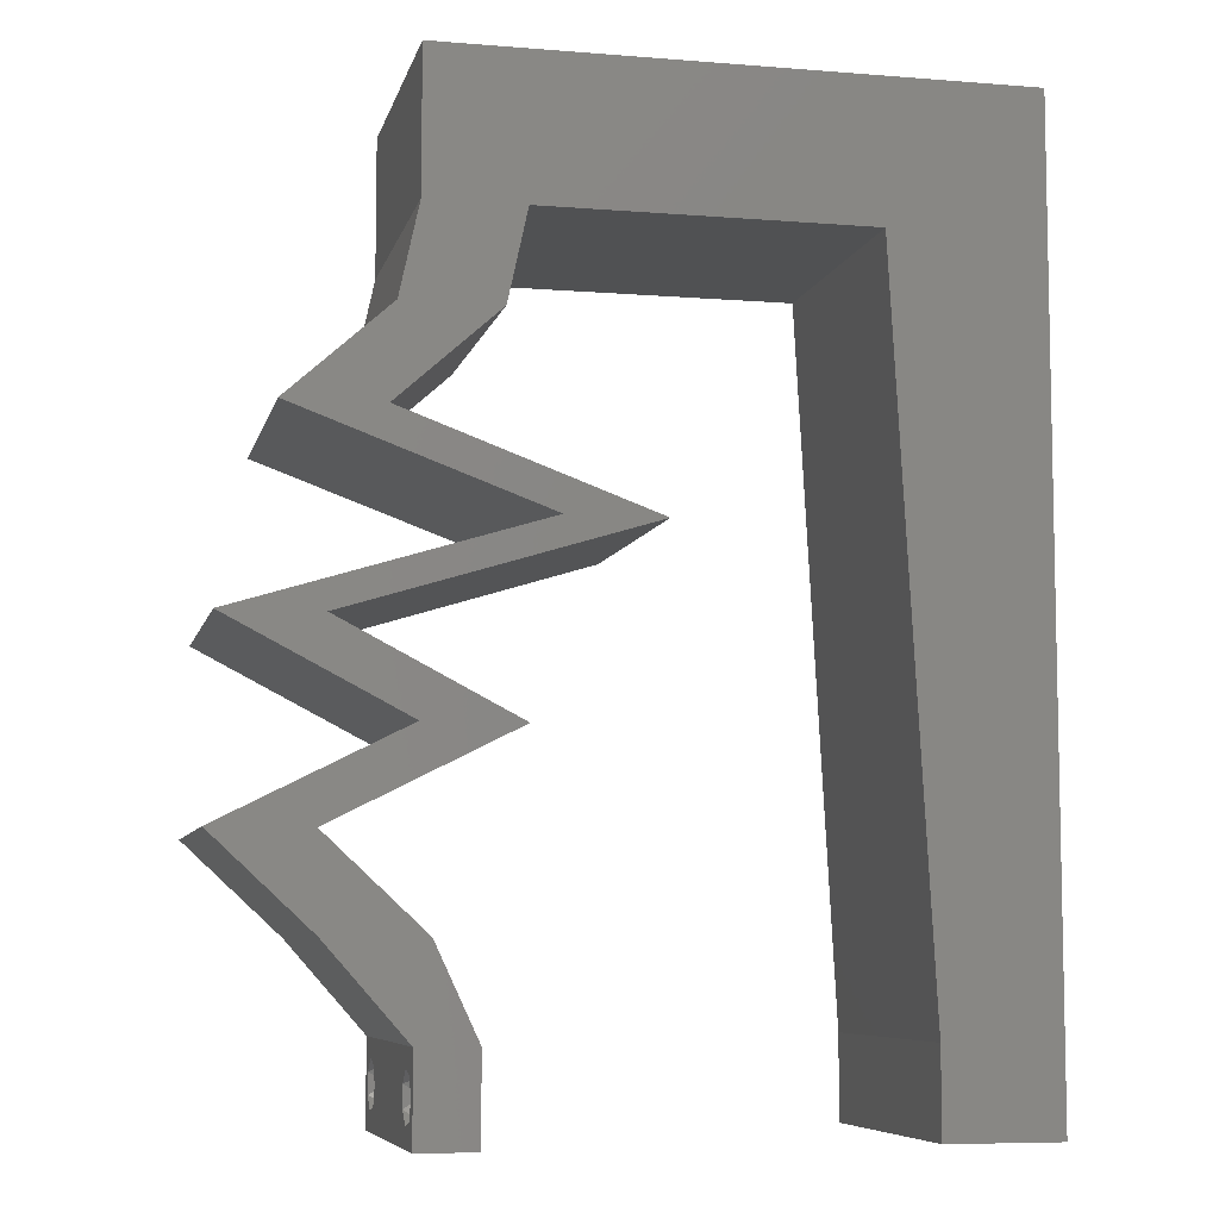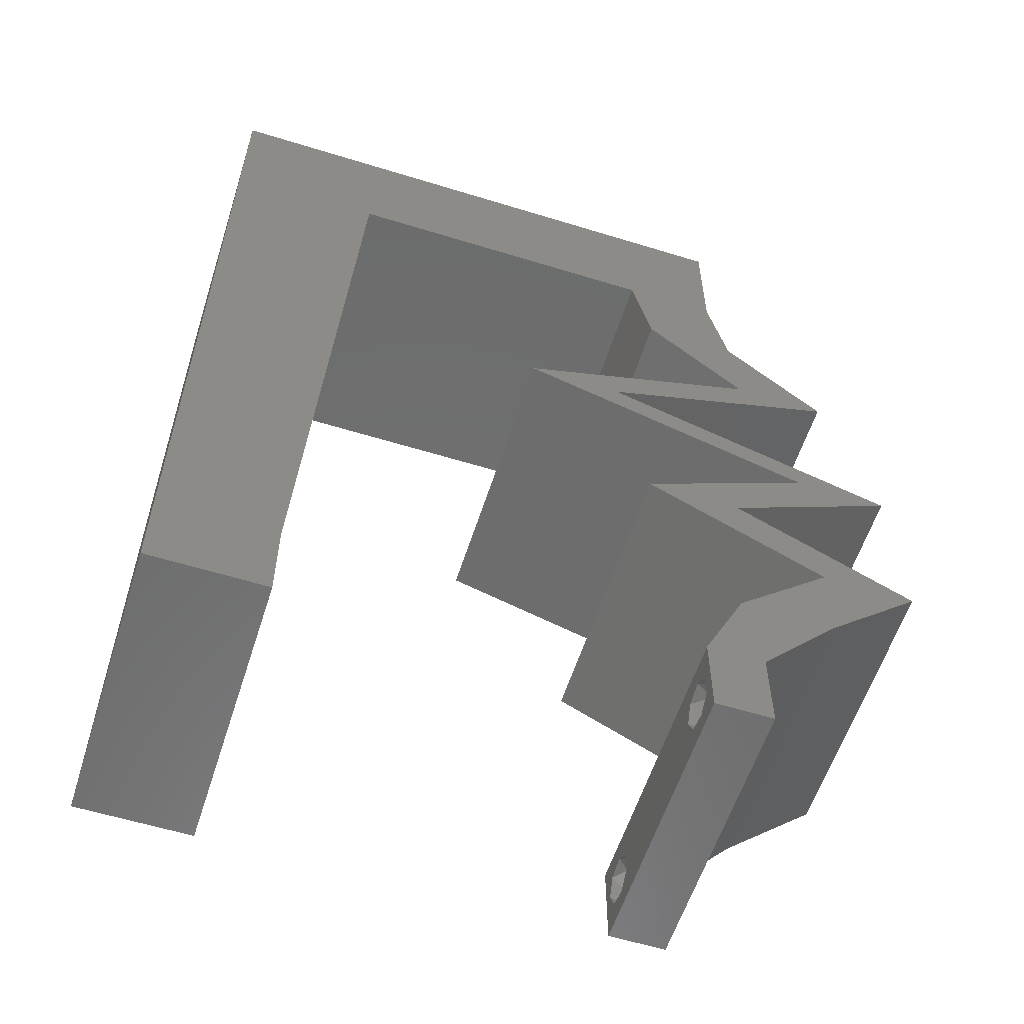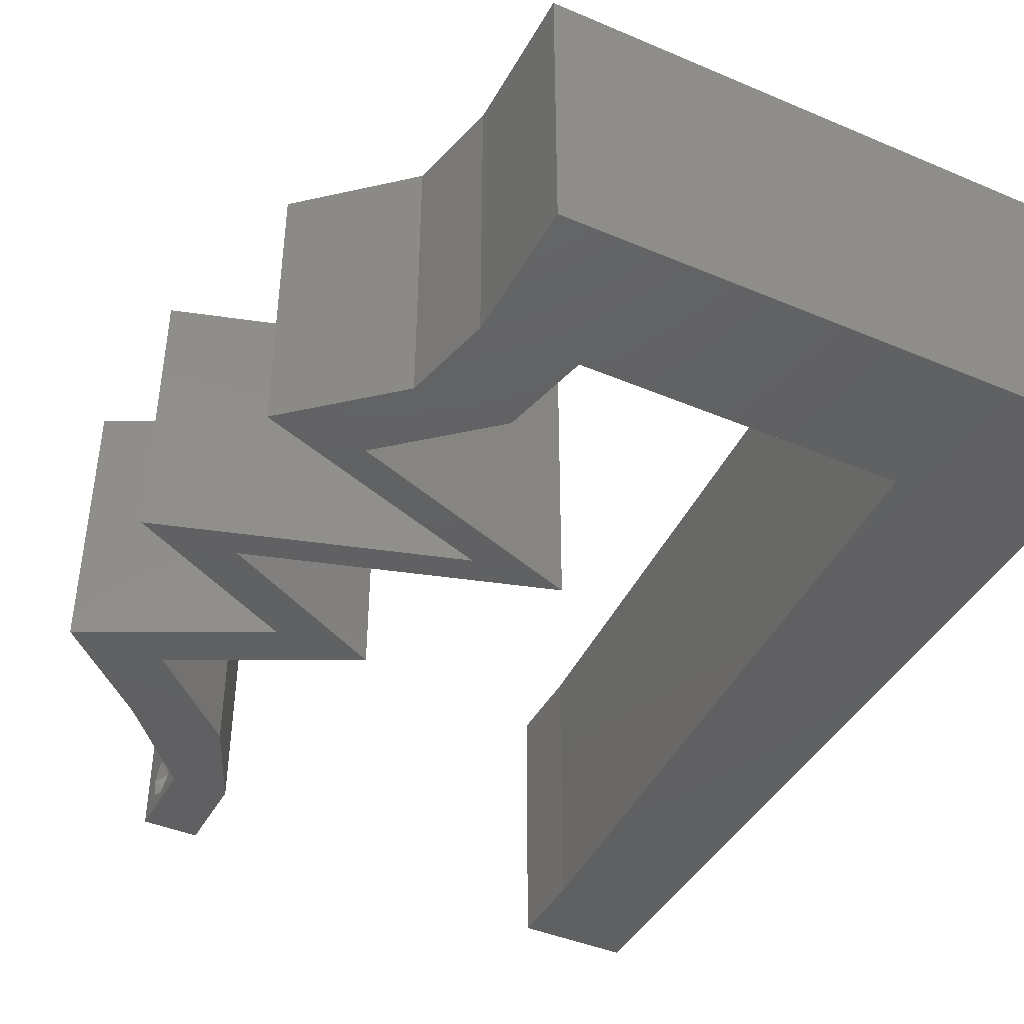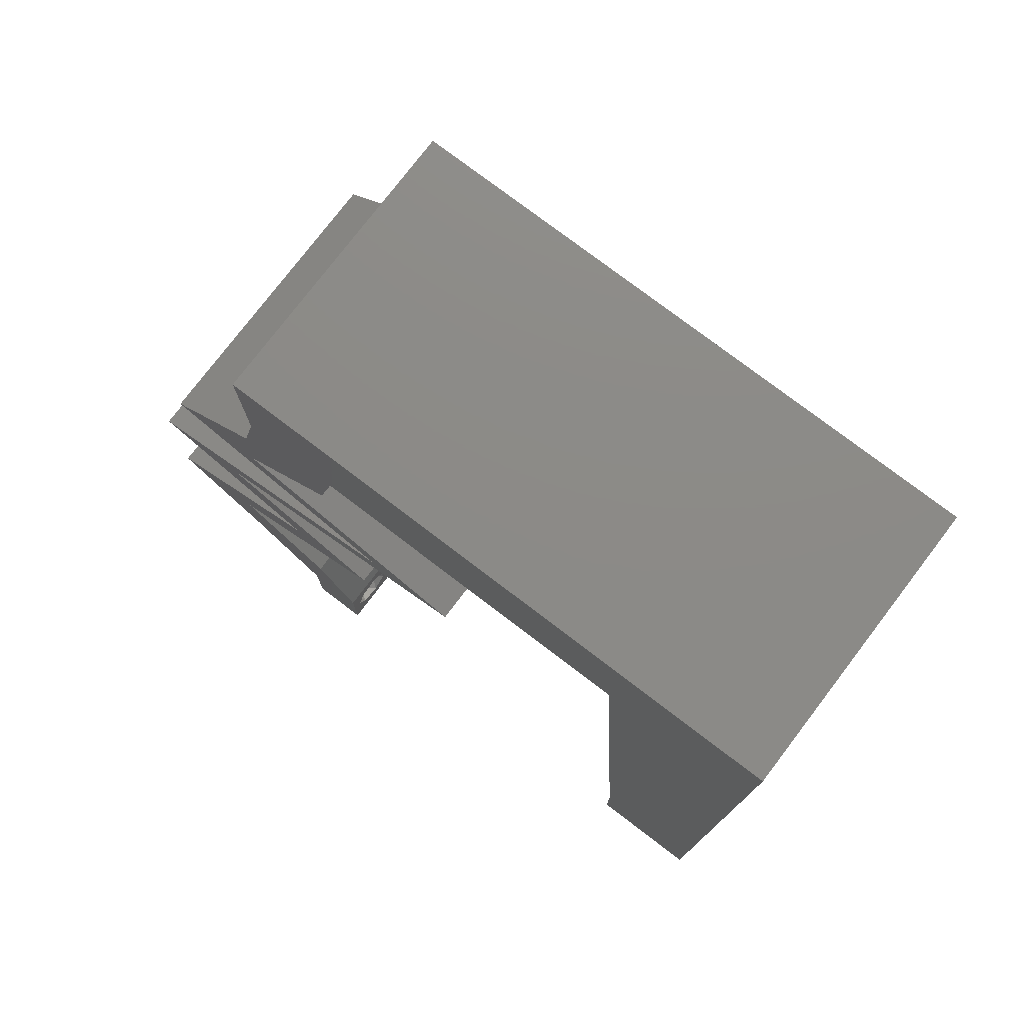
<metadata>
{"format":"stl","ext":"stl","renderer":"f3d","projection":"perspective","resolution":1024,"background":"white","views":[{"elev":-7.3,"azim":167.1,"up":"+Y"},{"elev":-58.4,"azim":-17.7,"up":"+Y"},{"elev":-42.5,"azim":153.1,"up":"+Z"},{"elev":77.1,"azim":-142.7,"up":"+Y"}]}
</metadata>
<code>
# stl→obj: 274 verts, 552 faces
v 0.04 0 0.01
v 0.04 -0.006 0.01
v 0.04 -0.002262 0.003932
v 0.04 -0.003 0.0159
v 0.04 -0.001671 0.00134
v 0.04 0 0
v 0.04 -0.001343 0.002778
v 0.04 -0.004657 0.002778
v 0.04 -0.006 0
v 0.04 -0.004329 0.00134
v 0.04 -0.003 0.0007
v 0.04 -0.002262 0.01913
v 0.04 -0.001343 0.01798
v 0.04 0 0.02
v 0.04 -0.004657 0.01798
v 0.04 -0.003738 0.01913
v 0.04 -0.006 0.02
v 0.04 -0.001671 0.01654
v 0.04 -0.004329 0.01654
v 0.04 -0.003738 0.003932
v 0.036 -0.006 0.01
v 0.036 0 0.01
v 0.036 -0.002262 0.003932
v 0.036 -0.003 0.0159
v 0.036 -0.001343 0.002778
v 0.036 0 0
v 0.036 -0.001671 0.00134
v 0.036 -0.004329 0.00134
v 0.036 -0.006 0
v 0.036 -0.004657 0.002778
v 0.036 -0.003 0.0007
v 0.036 -0.004657 0.01798
v 0.036 -0.006 0.02
v 0.036 -0.003738 0.01913
v 0.036 0 0.02
v 0.036 -0.001343 0.01798
v 0.036 -0.002262 0.01913
v 0.036 -0.001671 0.01654
v 0.036 -0.004329 0.01654
v 0.036 -0.003738 0.003932
v 0 0.024 0.02
v 0 0.012 0.02
v 0.009108 0.02008 0.02
v 0 -0.006 0.02
v 0.008 -0.006 0.02
v 0.004 -0.00257 0.02
v 0.02 0.06 0.02
v 0.01077 0.05019 0.02
v 0.02208 0.05019 0.02
v 0.008 0 0.02
v 0.008554 0.01004 0.02
v 0.004 0.005255 0.02
v 0.01 0.06 0.02
v 0.05186 0.0251 0.02
v 0.04526 0.0251 0.02
v 0.04583 0.02196 0.02
v 0.04 0.05019 0.02
v 0.03476 0.04392 0.02
v 0.04136 0.04392 0.02
v 0.04 0.06 0.02
v 0.03493 0.0549 0.02
v 0.0334 0.05019 0.02
v 0 0.048 0.02
v 0 0.036 0.02
v 0.01022 0.04016 0.02
v 0.009662 0.03012 0.02
v 0 0 0.02
v 0 0.06 0.02
v 0.005192 0.05455 0.02
v 0.02792 0.0544 0.02
v 0.03 0.06 0.02
v 0.038 -0.003 0.02
v 0.04174 0.03765 0.02
v 0.03125 0.03137 0.02
v 0.02465 0.03137 0.02
v 0.03495 0.02823 0.02
v 0.0332 0.03451 0.02
v 0.0398 0.03451 0.02
v 0.04155 0.02823 0.02
v 0.04834 0.03765 0.02
v 0.03321 0.01882 0.02
v 0.03944 0.01569 0.02
v 0.03981 0.01882 0.02
v 0.03923 0.02196 0.02
v 0.04604 0.01569 0.02
v 0.04553 0.006274 0.02
v 0.05227 0.01255 0.02
v 0.04567 0.01255 0.02
v 0.03893 0.006274 0.02
v 0 -0.006 0.01
v 0 -0.003 0.015
v 0 0 0.01
v 0 -0.006 0
v 0 -0.003 0.005
v 0 0 0
v 0.004 -0.006 0.015
v 0.008 -0.006 0.01
v 0.004 -0.006 0.005
v 0.008 -0.006 0
v 0 0.06 0
v 0 0.051 0.0086
v 0 0.06 0.01
v 0 0.009 0.0114
v 0 0.048 0
v 0 0.0415 0.009767
v 0 0.03 0.01
v 0 0.036 0
v 0 0.024 0
v 0 0.0185 0.01023
v 0 0.012 0
v 0 0.005337 0.005128
v 0 0.05466 0.01487
v 0.009108 0.02008 0
v 0.004 -0.00257 0
v 0.02 0.06 0
v 0.02208 0.05019 0
v 0.01077 0.05019 0
v 0.008 0 0
v 0.004 0.005255 0
v 0.008554 0.01004 0
v 0.01 0.06 0
v 0.04526 0.0251 0
v 0.05186 0.0251 0
v 0.04583 0.02196 0
v 0.04 0.05019 0
v 0.04136 0.04392 0
v 0.03476 0.04392 0
v 0.03493 0.0549 0
v 0.04 0.06 0
v 0.0334 0.05019 0
v 0.01022 0.04016 0
v 0.009662 0.03012 0
v 0.005192 0.05455 0
v 0.02792 0.0544 0
v 0.03 0.06 0
v 0.038 -0.003 0
v 0.04174 0.03765 0
v 0.03125 0.03137 0
v 0.03495 0.02823 0
v 0.02465 0.03137 0
v 0.0332 0.03451 0
v 0.0398 0.03451 0
v 0.04155 0.02823 0
v 0.04834 0.03765 0
v 0.03321 0.01882 0
v 0.03981 0.01882 0
v 0.03944 0.01569 0
v 0.03923 0.02196 0
v 0.04604 0.01569 0
v 0.04553 0.006274 0
v 0.04567 0.01255 0
v 0.05227 0.01255 0
v 0.03893 0.006274 0
v 0.008 0 0.01
v 0.008 -0.003 0.015
v 0.008 -0.003 0.005
v 0.015 0.06 0.01134
v 0.025 0.06 0.008977
v 0.006575 0.06 0.007337
v 0.03344 0.06 0.01273
v 0.04 0.06 0.01
v 0.03407 0.06 0.005945
v 0.005798 0.06 0.01422
v 0.04 0.0551 0.015
v 0.04 0.05019 0.01
v 0.04 0.0551 0.005
v 0.04068 0.04706 0.015
v 0.04136 0.04392 0.01
v 0.04068 0.04706 0.005
v 0.04485 0.04078 0.015
v 0.04834 0.03765 0.01
v 0.04485 0.04078 0.005
v 0.04127 0.03505 0.007714
v 0.03125 0.03137 0.01
v 0.03759 0.0337 0.01331
v 0.03571 0.03301 0.005273
v 0.04311 0.03572 0.01424
v 0.05186 0.0251 0.01
v 0.04395 0.0275 0.0119
v 0.03826 0.02924 0.00741
v 0.04671 0.02667 0.005
v 0.03721 0.02956 0.01393
v 0.03981 0.01882 0.01
v 0.04403 0.02102 0.015
v 0.04788 0.02303 0.015
v 0.04379 0.02089 0.005
v 0.04764 0.0229 0.005
v 0.04583 0.02196 0.01
v 0.04391 0.01676 0.004911
v 0.0479 0.01475 0.00483
v 0.05227 0.01255 0.01
v 0.04392 0.01675 0.01472
v 0.04791 0.01474 0.01477
v 0.046 0.01571 0.009724
v 0.0489 0.009411 0.015
v 0.04553 0.006274 0.01
v 0.0489 0.009411 0.005
v 0.04276 0.003137 0.015
v 0.04276 0.003137 0.005
v 0.03746 0.003137 0.015
v 0.03893 0.006274 0.01
v 0.03746 0.003137 0.005
v 0.0423 0.009411 0.015
v 0.04567 0.01255 0.01
v 0.0423 0.009411 0.005
v 0.04155 0.01462 0.004911
v 0.03756 0.01663 0.00483
v 0.03321 0.01882 0.01
v 0.04131 0.01474 0.01477
v 0.03732 0.01675 0.01472
v 0.0394 0.01571 0.009724
v 0.04526 0.0251 0.01
v 0.04104 0.0229 0.015
v 0.03719 0.02089 0.015
v 0.04104 0.0229 0.005
v 0.03719 0.02089 0.005
v 0.03921 0.02195 0.01
v 0.03735 0.0275 0.0119
v 0.03166 0.02924 0.00741
v 0.02465 0.03137 0.01
v 0.04011 0.02667 0.005
v 0.03061 0.02956 0.01393
v 0.03467 0.03505 0.007714
v 0.04174 0.03765 0.01
v 0.03099 0.0337 0.01331
v 0.02911 0.03301 0.005273
v 0.03651 0.03572 0.01424
v 0.03825 0.04078 0.015
v 0.03476 0.04392 0.01
v 0.03825 0.04078 0.005
v 0.03408 0.04706 0.015
v 0.0334 0.05019 0.01
v 0.03408 0.04706 0.005
v 0.01957 0.05019 0.01145
v 0.01077 0.05019 0.01
v 0.02659 0.05019 0.006953
v 0.02691 0.05019 0.01367
v 0.009385 0.0251 0.01044
v 0.009939 0.03514 0.008707
v 0.008831 0.01506 0.009003
v 0.01041 0.0436 0.01266
v 0.008363 0.006578 0.01273
v 0.008328 0.005937 0.005935
v 0.01045 0.04439 0.005769
v 0.0375 -0.003738 0.01607
v 0.03727 -0.002262 0.01607
v 0.03871 -0.002229 0.01608
v 0.03888 -0.003738 0.01607
v 0.03873 -0.003 0.0193
v 0.03727 -0.001671 0.01866
v 0.03875 -0.001671 0.01866
v 0.03727 -0.004329 0.01866
v 0.03873 -0.004657 0.01722
v 0.03725 -0.004657 0.01722
v 0.03875 -0.004329 0.01866
v 0.03725 -0.003 0.0193
v 0.03873 -0.001343 0.01722
v 0.03725 -0.001343 0.01722
v 0.0385 -0.002262 0.0008684
v 0.03873 -0.003738 0.0008684
v 0.03726 -0.003758 0.0008785
v 0.03712 -0.002262 0.0008684
v 0.03873 -0.003 0.0041
v 0.03727 -0.001671 0.00346
v 0.03875 -0.001671 0.00346
v 0.03725 -0.003 0.0041
v 0.03727 -0.004657 0.002022
v 0.03875 -0.004657 0.002022
v 0.03802 -0.004336 0.003451
v 0.03687 -0.004326 0.003464
v 0.03916 -0.004329 0.00346
v 0.03798 -0.00134 0.002033
v 0.03687 -0.001344 0.002017
v 0.03914 -0.001343 0.00202
f 1 2 3
f 1 4 2
f 5 6 7
f 8 9 10
f 10 9 11
f 11 6 5
f 12 13 14
f 15 16 17
f 14 17 12
f 12 17 16
f 9 6 11
f 8 2 9
f 14 18 1
f 13 18 14
f 17 2 19
f 19 15 17
f 6 1 7
f 1 18 4
f 2 4 19
f 7 1 3
f 20 2 8
f 3 2 20
f 21 22 23
f 24 22 21
f 25 26 27
f 28 29 30
f 31 29 28
f 27 26 31
f 32 33 34
f 35 36 37
f 37 33 35
f 34 33 37
f 35 38 36
f 26 29 31
f 30 29 21
f 21 33 39
f 39 33 32
f 22 38 35
f 22 26 25
f 21 39 24
f 24 38 22
f 30 21 40
f 40 21 23
f 23 22 25
f 41 42 43
f 44 45 46
f 47 48 49
f 50 51 52
f 48 47 53
f 42 51 43
f 54 55 56
f 57 58 59
f 57 60 61
f 62 58 57
f 63 64 65
f 64 41 66
f 48 63 65
f 52 67 46
f 50 52 46
f 66 41 43
f 65 64 66
f 68 63 69
f 62 61 70
f 51 42 52
f 47 49 70
f 71 47 70
f 60 71 61
f 33 17 72
f 63 48 69
f 14 35 72
f 67 44 46
f 45 50 46
f 61 71 70
f 62 57 61
f 53 68 69
f 48 53 69
f 42 67 52
f 58 73 59
f 74 75 76
f 77 74 78
f 76 79 74
f 55 54 79
f 17 14 72
f 35 33 72
f 79 76 55
f 78 73 77
f 49 62 70
f 59 73 80
f 80 73 78
f 75 74 77
f 81 82 83
f 81 83 84
f 83 56 84
f 83 82 85
f 86 87 88
f 87 85 88
f 14 86 89
f 89 86 88
f 35 14 89
f 85 82 88
f 56 55 84
f 90 91 92
f 67 91 44
f 93 94 95
f 92 94 90
f 44 91 90
f 92 91 67
f 90 94 93
f 95 94 92
f 45 96 97
f 90 96 44
f 93 98 90
f 97 98 99
f 44 96 45
f 97 96 90
f 99 98 93
f 90 98 97
f 100 101 102
f 67 103 92
f 104 101 100
f 42 103 67
f 105 106 64
f 107 106 105
f 107 105 104
f 108 106 107
f 64 106 41
f 41 109 42
f 63 105 64
f 110 109 108
f 109 106 108
f 41 106 109
f 95 111 110
f 68 112 63
f 63 101 105
f 110 103 109
f 63 112 101
f 110 111 103
f 109 103 42
f 105 101 104
f 102 112 68
f 92 111 95
f 103 111 92
f 101 112 102
f 108 113 110
f 93 114 99
f 115 116 117
f 118 119 120
f 117 121 115
f 113 120 110
f 122 123 124
f 125 126 127
f 125 128 129
f 130 125 127
f 104 131 107
f 107 132 108
f 117 131 104
f 119 114 95
f 118 114 119
f 132 113 108
f 131 132 107
f 100 133 104
f 130 134 128
f 120 119 110
f 115 134 116
f 135 134 115
f 129 128 135
f 29 136 9
f 104 133 117
f 6 136 26
f 95 114 93
f 99 114 118
f 128 134 135
f 130 128 125
f 121 133 100
f 117 133 121
f 110 119 95
f 127 126 137
f 138 139 140
f 141 142 138
f 139 138 143
f 122 143 123
f 9 136 6
f 26 136 29
f 143 122 139
f 142 141 137
f 116 134 130
f 137 126 144
f 137 144 142
f 140 141 138
f 145 146 147
f 148 146 145
f 124 146 148
f 147 146 149
f 150 151 152
f 152 151 149
f 6 153 150
f 153 151 150
f 26 153 6
f 149 151 147
f 124 148 122
f 154 155 97
f 45 155 50
f 118 156 99
f 97 156 154
f 50 155 154
f 97 155 45
f 99 156 97
f 154 156 118
f 121 157 115
f 71 158 47
f 157 158 115
f 47 158 157
f 121 159 157
f 71 160 158
f 115 158 135
f 47 157 53
f 100 159 121
f 102 159 100
f 60 160 71
f 161 160 60
f 158 162 135
f 157 163 53
f 160 162 158
f 159 163 157
f 135 162 129
f 129 162 161
f 68 163 102
f 53 163 68
f 102 163 159
f 161 162 160
f 60 164 161
f 165 164 57
f 161 166 129
f 125 166 165
f 57 164 60
f 161 164 165
f 129 166 125
f 165 166 161
f 165 167 168
f 59 167 57
f 125 169 126
f 168 169 165
f 57 167 165
f 168 167 59
f 165 169 125
f 126 169 168
f 59 170 168
f 171 170 80
f 144 172 171
f 168 172 126
f 80 170 59
f 168 170 171
f 171 172 168
f 126 172 144
f 144 173 142
f 171 173 144
f 174 175 74
f 74 175 78
f 138 176 174
f 80 177 171
f 142 176 138
f 78 177 80
f 174 176 175
f 175 176 173
f 177 173 171
f 173 176 142
f 177 175 173
f 78 175 177
f 178 179 54
f 54 179 79
f 138 180 143
f 174 180 138
f 143 181 123
f 79 182 74
f 74 182 174
f 123 181 178
f 180 181 143
f 179 181 180
f 79 179 182
f 178 181 179
f 179 180 182
f 182 180 174
f 183 184 83
f 54 185 178
f 146 186 183
f 178 187 123
f 56 185 54
f 83 184 56
f 123 187 124
f 124 186 146
f 184 185 56
f 187 186 124
f 184 188 185
f 187 188 186
f 185 188 178
f 183 188 184
f 178 188 187
f 186 188 183
f 183 189 146
f 152 190 191
f 83 192 183
f 191 193 87
f 87 193 85
f 85 192 83
f 149 190 152
f 146 189 149
f 193 192 85
f 193 194 192
f 149 189 190
f 191 194 193
f 192 194 183
f 190 189 194
f 194 189 183
f 191 190 194
f 87 195 191
f 196 195 86
f 191 197 152
f 150 197 196
f 191 195 196
f 86 195 87
f 152 197 150
f 196 197 191
f 86 198 196
f 1 198 14
f 196 199 150
f 6 199 1
f 14 198 86
f 196 198 1
f 150 199 6
f 1 199 196
f 2 17 33
f 21 2 33
f 29 9 2
f 29 2 21
f 22 200 201
f 89 200 35
f 26 202 153
f 201 202 22
f 35 200 22
f 201 200 89
f 22 202 26
f 153 202 201
f 89 203 201
f 204 203 88
f 201 205 153
f 151 205 204
f 88 203 89
f 201 203 204
f 153 205 151
f 204 205 201
f 204 206 151
f 145 207 208
f 88 209 204
f 208 210 81
f 81 210 82
f 82 209 88
f 147 207 145
f 151 206 147
f 82 210 209
f 210 211 209
f 147 206 207
f 208 211 210
f 209 211 204
f 207 206 211
f 208 207 211
f 211 206 204
f 212 213 55
f 81 214 208
f 122 215 212
f 208 216 145
f 84 214 81
f 55 213 84
f 145 216 148
f 148 215 122
f 213 214 84
f 148 216 215
f 213 217 214
f 216 217 215
f 214 217 208
f 212 217 213
f 208 217 216
f 215 217 212
f 55 218 212
f 76 218 55
f 139 219 140
f 140 219 220
f 122 221 139
f 75 222 76
f 220 222 75
f 212 221 122
f 139 221 219
f 219 221 218
f 222 218 76
f 218 221 212
f 222 219 218
f 220 219 222
f 141 223 137
f 137 223 224
f 75 225 220
f 77 225 75
f 220 226 140
f 224 227 73
f 140 226 141
f 73 227 77
f 225 226 220
f 223 226 225
f 224 223 227
f 141 226 223
f 223 225 227
f 227 225 77
f 73 228 224
f 229 228 58
f 127 230 229
f 224 230 137
f 224 228 229
f 137 230 127
f 58 228 73
f 229 230 224
f 229 231 232
f 62 231 58
f 232 233 229
f 127 233 130
f 58 231 229
f 232 231 62
f 229 233 127
f 130 233 232
f 116 234 117
f 235 234 48
f 48 234 49
f 130 236 116
f 116 236 234
f 232 236 130
f 49 237 62
f 62 237 232
f 234 236 237
f 49 234 237
f 237 236 232
f 117 234 235
f 132 238 113
f 66 239 65
f 51 240 43
f 238 240 113
f 132 239 238
f 238 239 66
f 43 240 238
f 239 241 65
f 51 242 240
f 113 240 120
f 131 239 132
f 43 238 66
f 48 241 235
f 65 241 48
f 154 242 50
f 50 242 51
f 240 243 120
f 131 244 239
f 242 243 240
f 239 244 241
f 120 243 118
f 117 244 131
f 118 243 154
f 235 244 117
f 241 244 235
f 154 243 242
f 4 24 245
f 24 4 246
f 246 4 247
f 4 245 248
f 249 250 251
f 252 253 254
f 253 252 255
f 250 249 256
f 252 249 255
f 249 252 256
f 250 257 251
f 257 250 258
f 257 258 247
f 258 246 247
f 253 245 254
f 245 253 248
f 12 16 249
f 32 34 252
f 15 19 253
f 37 36 250
f 12 249 251
f 32 252 254
f 249 16 255
f 252 34 256
f 37 250 256
f 15 253 255
f 18 13 257
f 250 36 258
f 13 12 251
f 39 32 254
f 16 15 255
f 34 37 256
f 257 13 251
f 245 39 254
f 36 38 258
f 38 24 246
f 38 246 258
f 253 19 248
f 18 257 247
f 24 39 245
f 19 4 248
f 4 18 247
f 31 11 259
f 11 31 260
f 260 31 261
f 31 259 262
f 263 264 265
f 264 263 266
f 260 267 268
f 263 269 266
f 267 260 261
f 266 269 270
f 269 263 271
f 262 272 273
f 259 272 262
f 268 267 269
f 3 20 263
f 23 25 264
f 28 30 267
f 3 263 265
f 23 264 266
f 8 10 268
f 7 3 265
f 40 23 266
f 10 11 260
f 10 260 268
f 265 264 272
f 259 5 274
f 272 259 274
f 268 269 271
f 269 267 270
f 28 267 261
f 267 30 270
f 263 20 271
f 8 268 271
f 40 266 270
f 264 25 273
f 7 265 274
f 11 5 259
f 272 264 273
f 27 31 262
f 265 272 274
f 27 262 273
f 30 40 270
f 20 8 271
f 25 27 273
f 5 7 274
f 31 28 261

</code>
